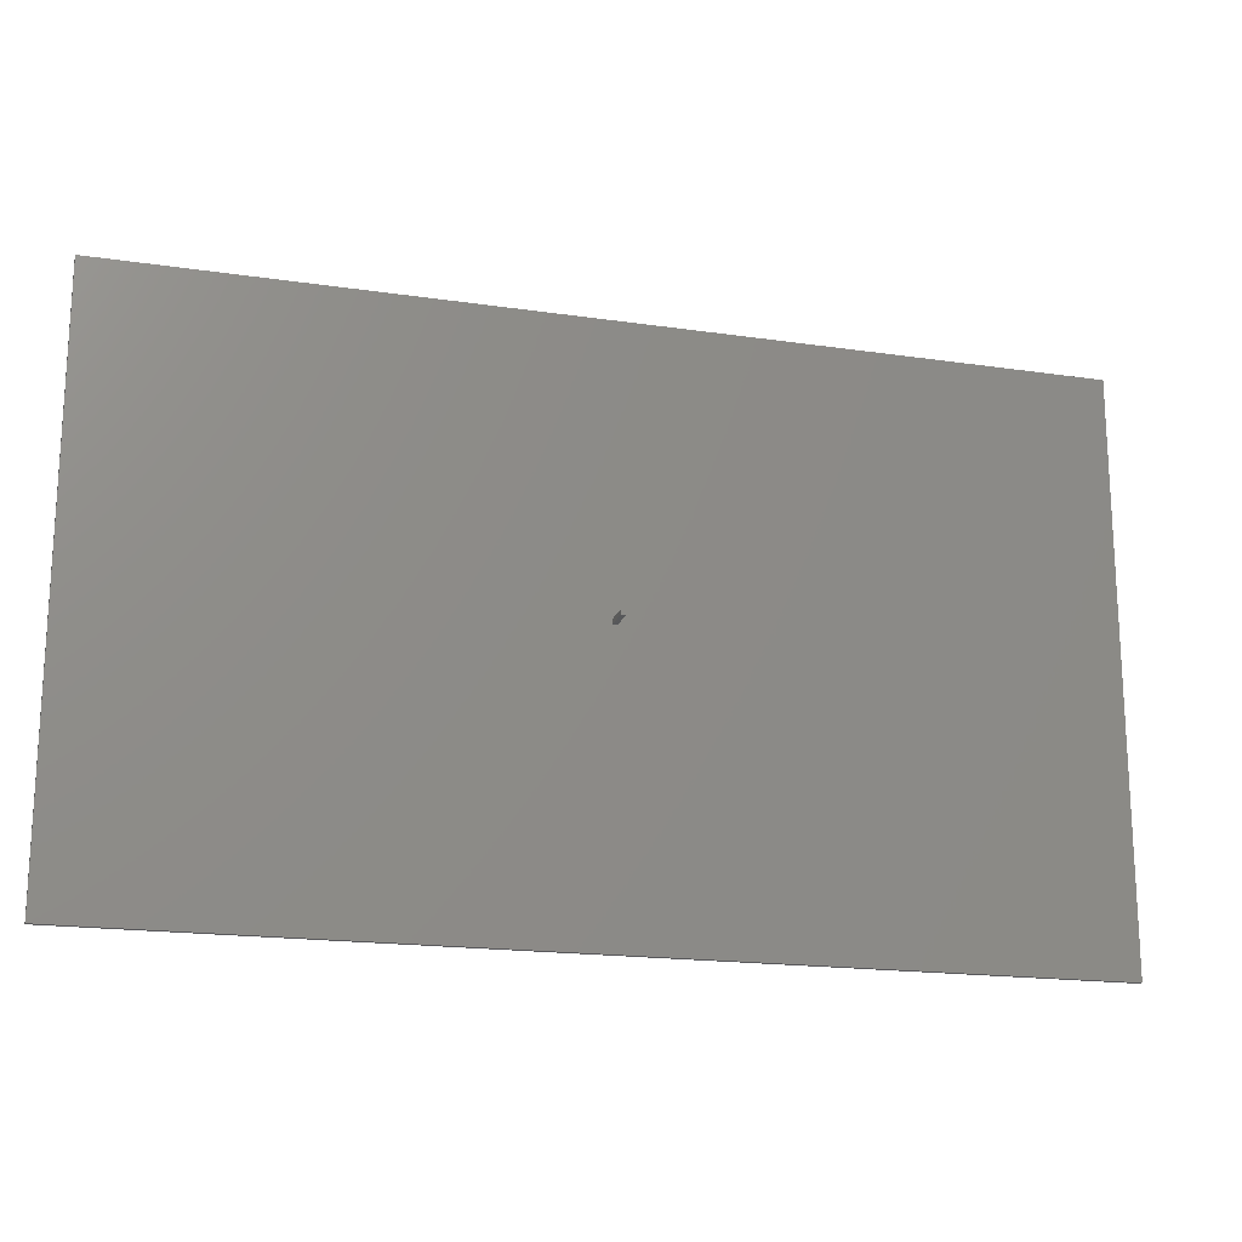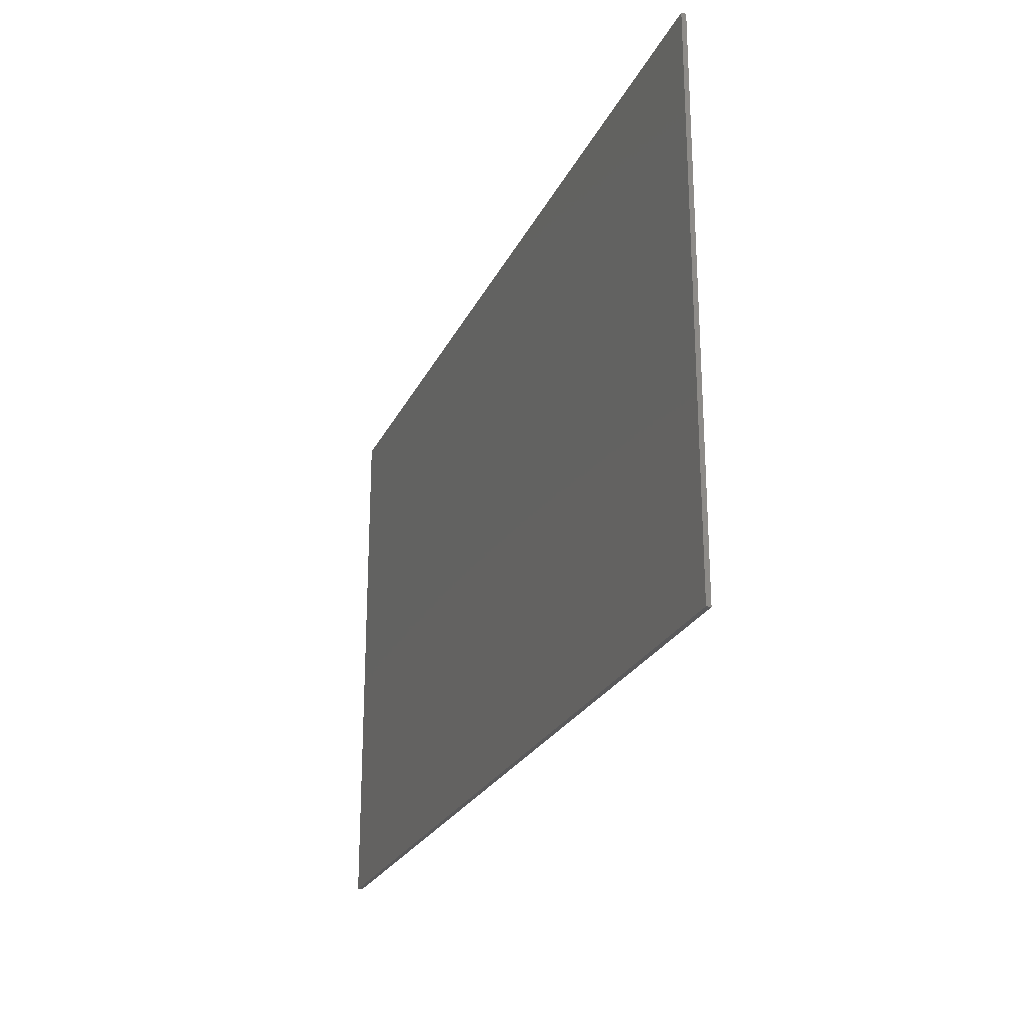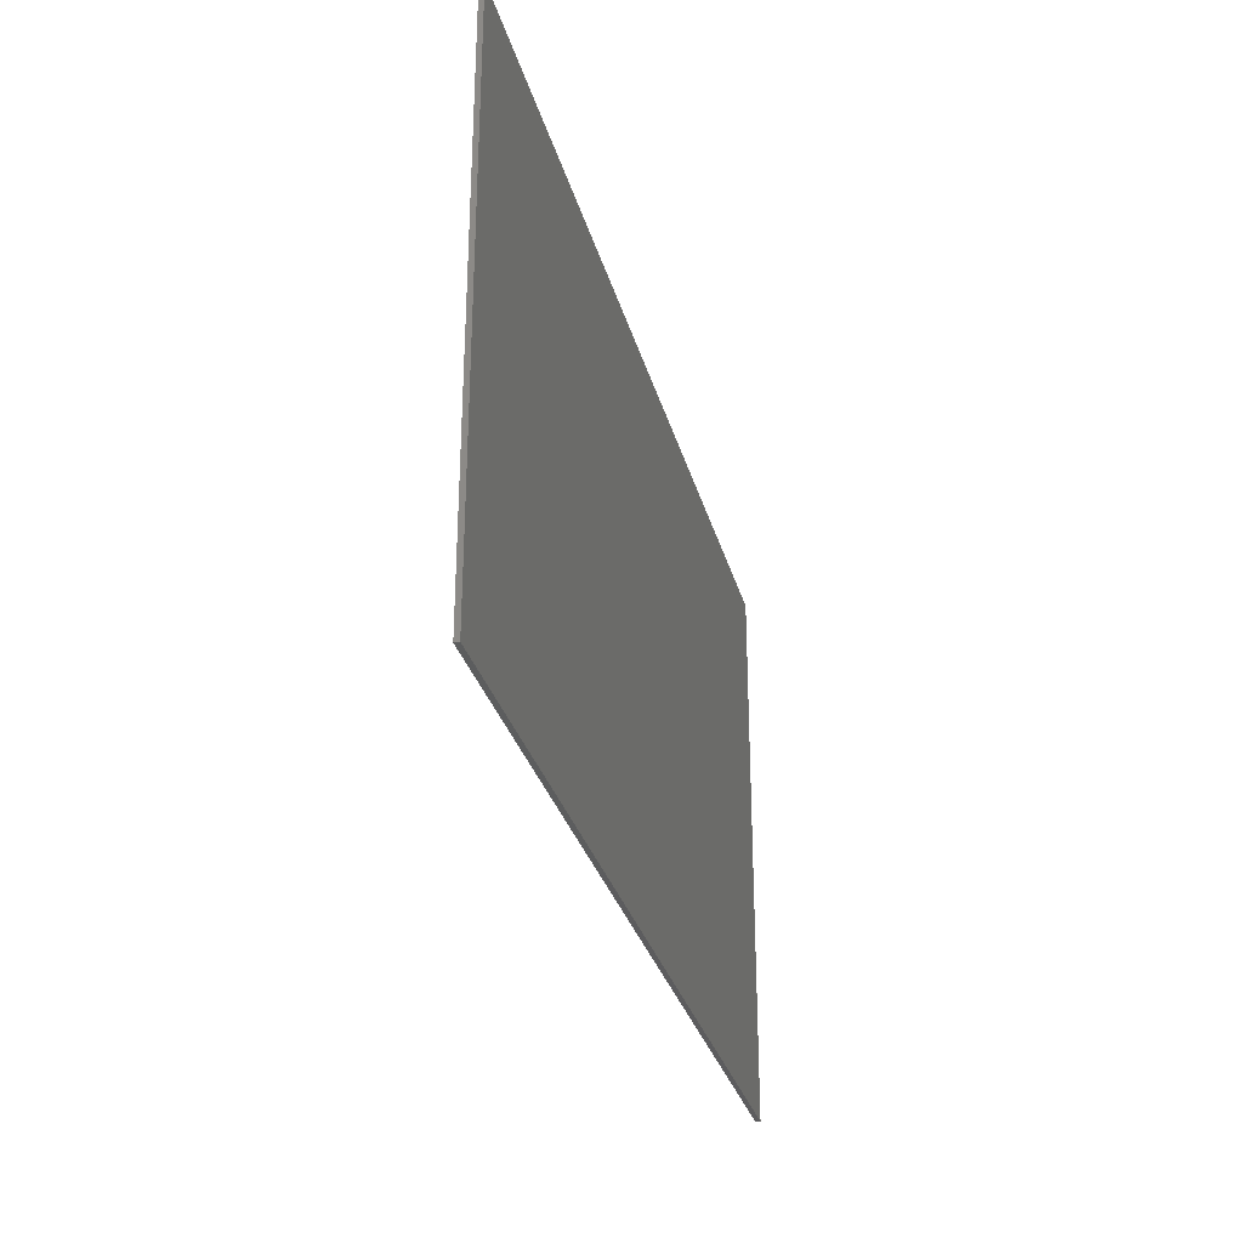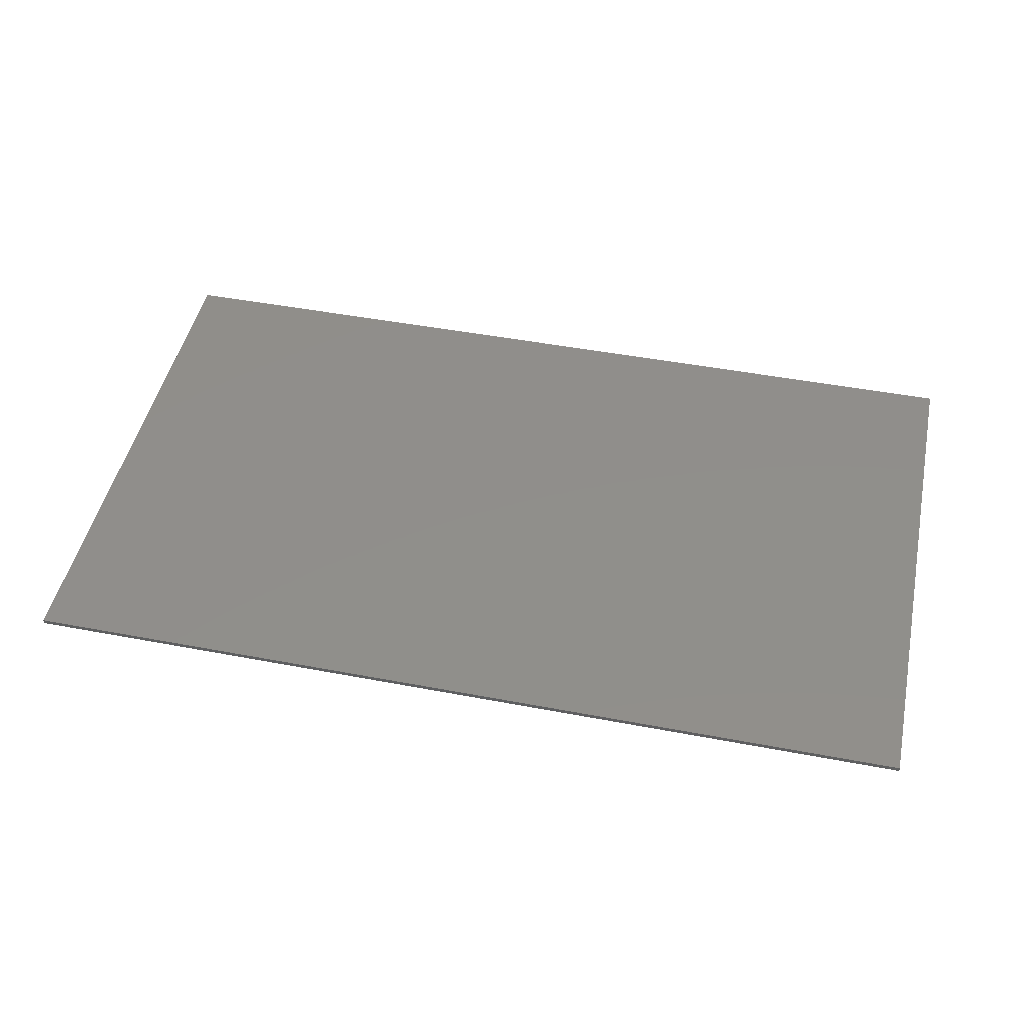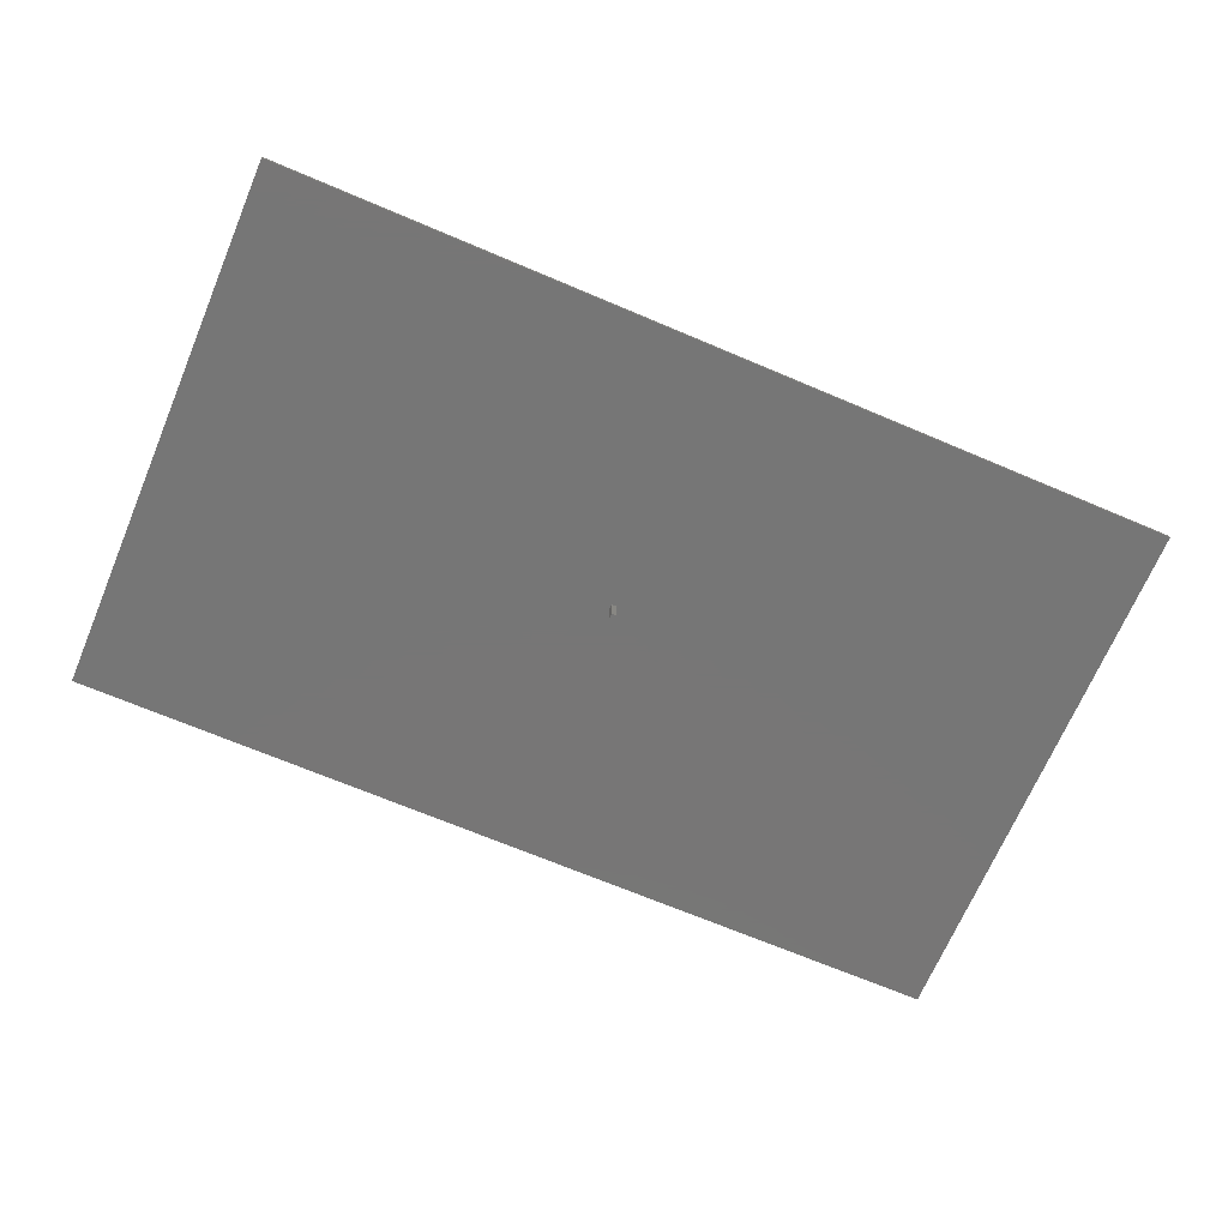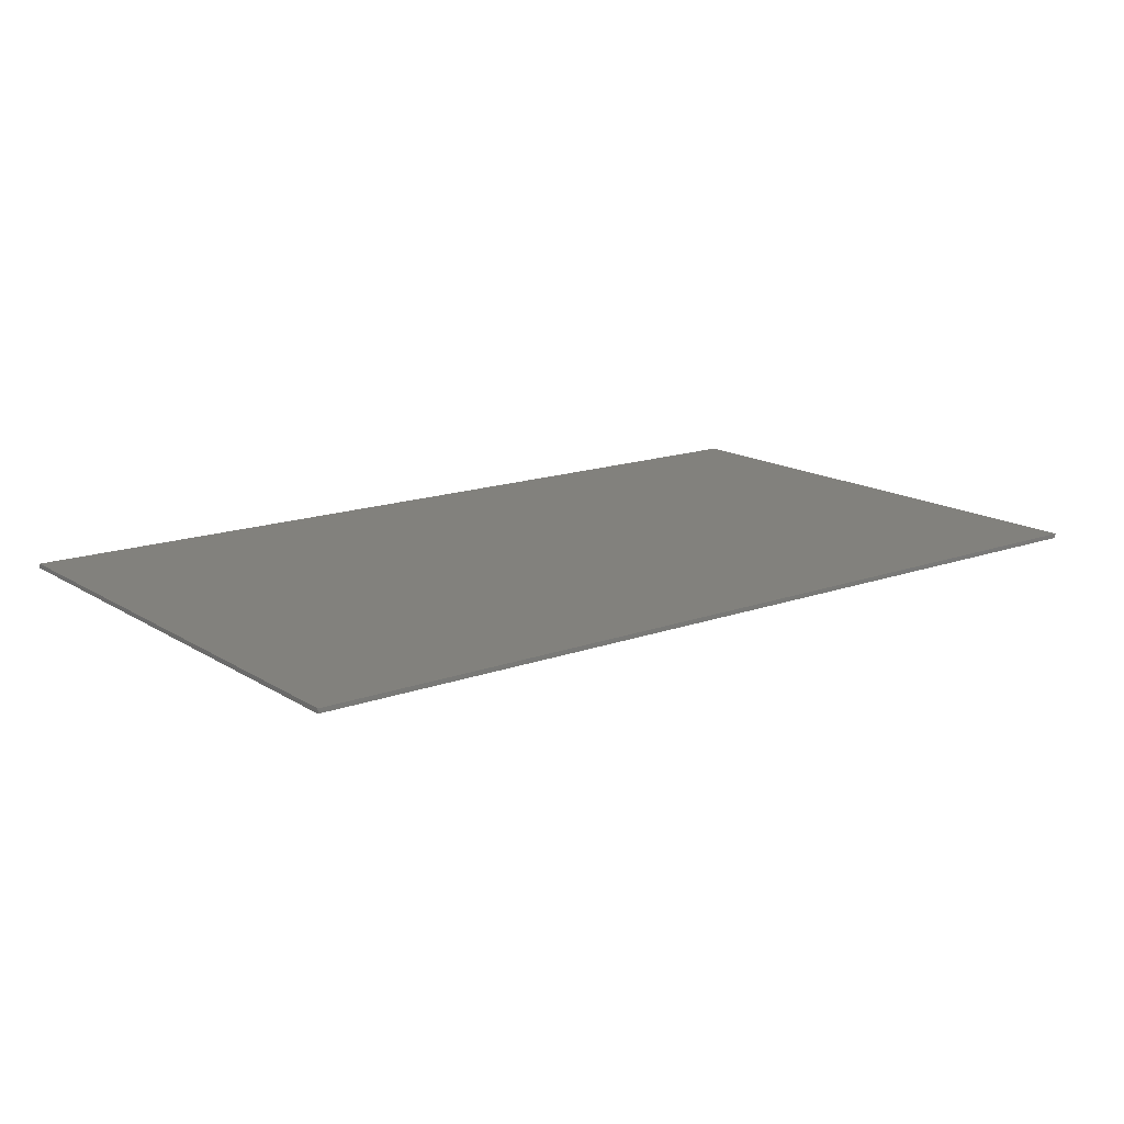
<metadata>
{"format":"stl","ext":"stl","renderer":"f3d","projection":"perspective","resolution":1024,"background":"white","views":[{"elev":-18.2,"azim":164.0,"up":"+Y"},{"elev":-24.4,"azim":69.6,"up":"+Y"},{"elev":-30.2,"azim":-75.7,"up":"+Y"},{"elev":47.3,"azim":-167.9,"up":"+Z"},{"elev":-68.9,"azim":157.0,"up":"+Z"},{"elev":15.4,"azim":-37.5,"up":"+Z"}]}
</metadata>
<code>
# stl→obj: 16 verts, 28 faces
v -50 -30 -0.25
v -50 30 0.25
v -50 30 -0.25
v -50 -30 0.25
v 50 -30 0.25
v 50 30 0.25
v 50 30 -0.25
v 50 -30 -0.25
v 0.5 0 -0.25
v 0 0 -0.25
v 0 0.5 -0.25
v 0.5 0.5 -0.25
v 0 0 -3
v 0 0.5 -3
v 0.5 0.5 -3
v 0.5 0 -3
f 1 2 3
f 2 1 4
f 2 5 6
f 5 2 4
f 5 7 6
f 7 5 8
f 8 9 7
f 8 10 9
f 10 1 11
f 1 10 8
f 12 7 9
f 11 7 12
f 11 3 7
f 3 11 1
f 1 5 4
f 5 1 8
f 7 2 6
f 2 7 3
f 13 11 14
f 11 13 10
f 9 15 12
f 15 9 16
f 13 15 16
f 15 13 14
f 13 9 10
f 9 13 16
f 15 11 12
f 11 15 14

</code>
